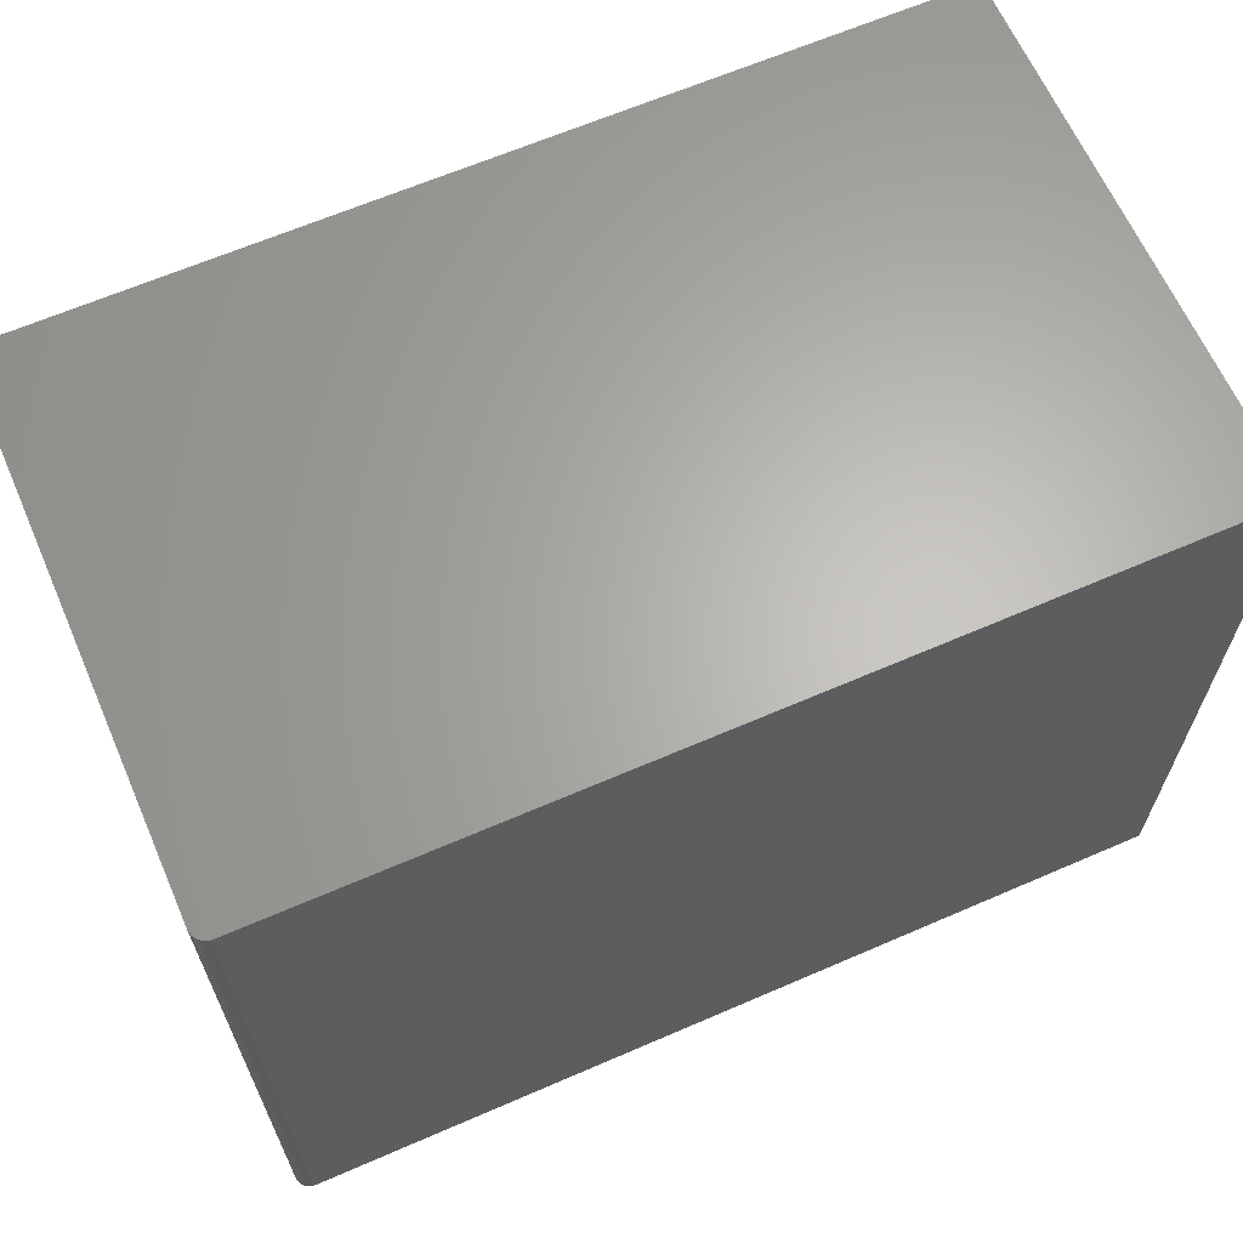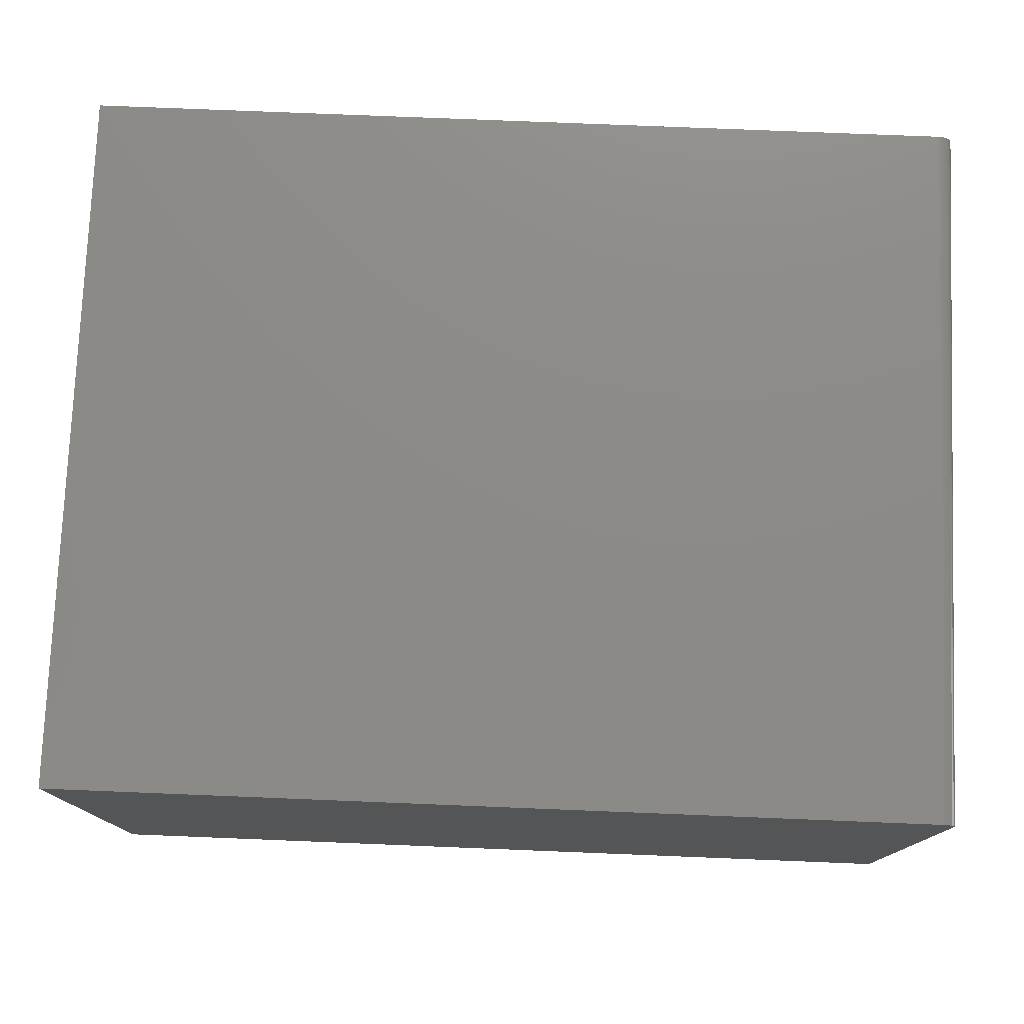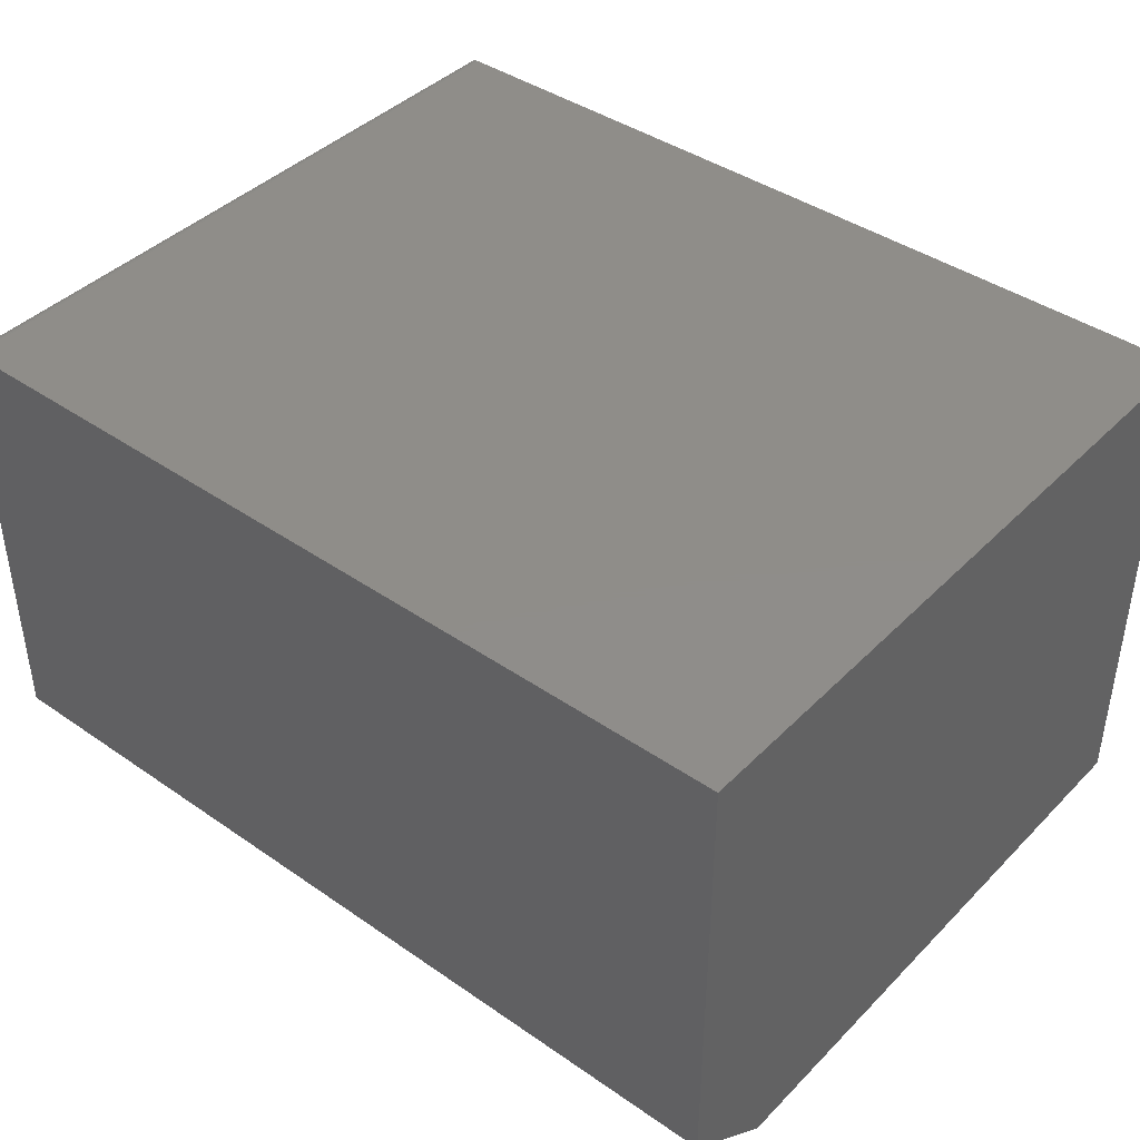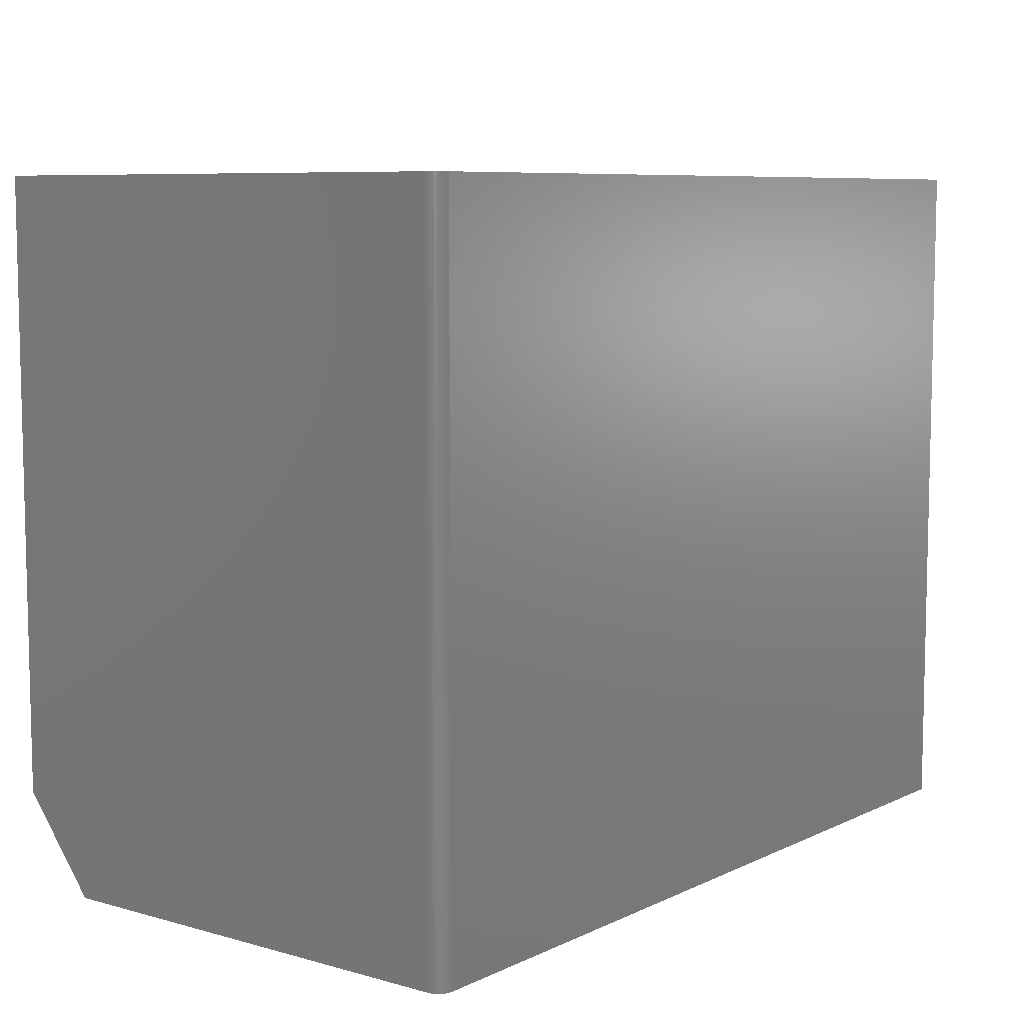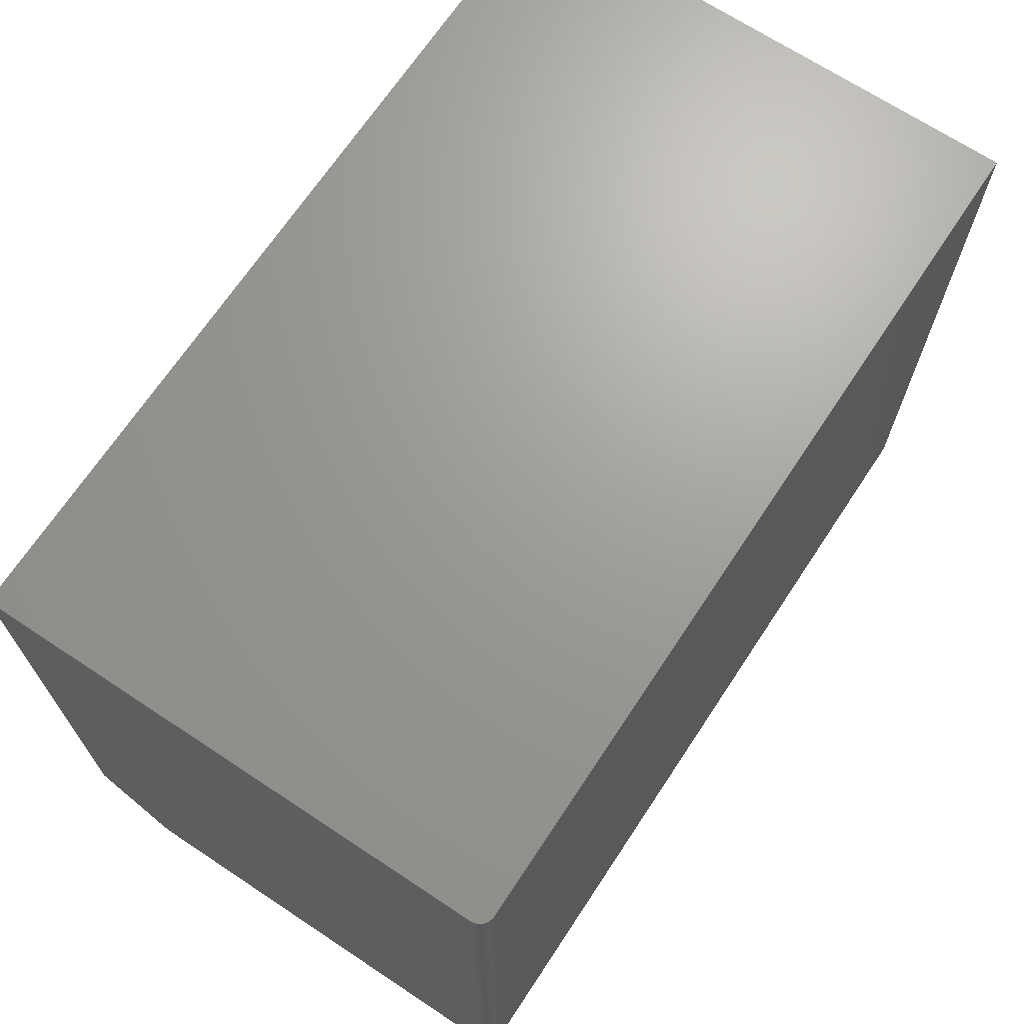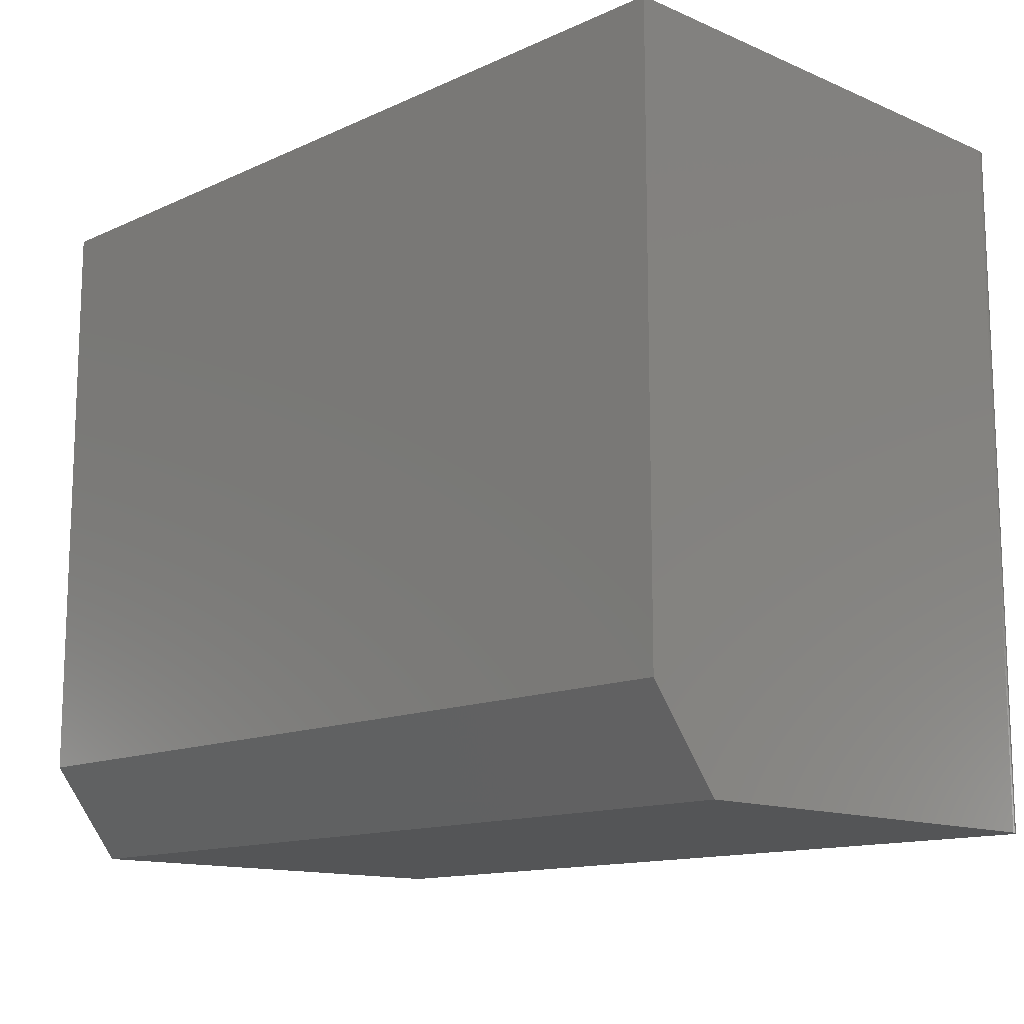
<metadata>
{"format":"stl","ext":"stl","renderer":"f3d","projection":"perspective","resolution":1024,"background":"white","views":[{"elev":64.6,"azim":-23.6,"up":"+Y"},{"elev":76.8,"azim":-177.7,"up":"+Z"},{"elev":41.5,"azim":39.9,"up":"+Z"},{"elev":7.8,"azim":-52.2,"up":"+Y"},{"elev":68.8,"azim":-56.5,"up":"+Y"},{"elev":-13.2,"azim":-134.1,"up":"+Y"}]}
</metadata>
<code>
# stl→obj: 26 verts, 48 faces
v -0.4531 -0.75 0.2812
v -0.4562 -0.75 0.2809
v -0.4591 -0.75 0.2801
v 0.4688 -0.75 0.2812
v -0.4618 -0.75 0.2786
v -0.4642 -0.75 0.2767
v -0.4661 -0.75 0.2743
v -0.4676 -0.75 0.2716
v -0.4684 -0.75 0.2687
v -0.4688 -0.75 0.2656
v -0.4688 -0.75 -0.2031
v 0.4688 -0.75 -0.2031
v -0.4688 3.036e-17 0.2656
v -0.4688 0 -0.2812
v -0.4688 -0.6484 -0.2812
v -0.4591 3.169e-17 0.2801
v -0.4562 3.191e-17 0.2809
v -0.4531 3.209e-17 0.2812
v 0.4688 8.327e-17 0.2812
v 0.4688 5.204e-17 -0.2812
v -0.4684 3.054e-17 0.2687
v -0.4676 3.076e-17 0.2716
v -0.4661 3.099e-17 0.2743
v -0.4642 3.123e-17 0.2767
v -0.4618 3.146e-17 0.2786
v 0.4688 -0.6484 -0.2812
f 1 2 3
f 4 1 3
f 4 3 5
f 4 5 6
f 4 6 7
f 4 7 8
f 4 8 9
f 4 9 10
f 4 10 11
f 4 11 12
f 13 14 10
f 10 14 15
f 10 15 11
f 16 17 18
f 19 20 14
f 19 14 13
f 19 13 21
f 19 21 22
f 19 22 23
f 19 23 24
f 19 24 25
f 19 25 16
f 19 16 18
f 4 19 1
f 1 19 18
f 13 10 21
f 21 10 9
f 21 9 22
f 22 9 8
f 22 8 23
f 23 8 7
f 23 7 24
f 24 7 6
f 24 6 25
f 25 6 5
f 25 5 16
f 16 5 3
f 16 3 17
f 17 3 2
f 17 2 18
f 18 2 1
f 20 19 26
f 26 19 4
f 26 4 12
f 15 14 26
f 26 14 20
f 12 11 26
f 26 11 15

</code>
